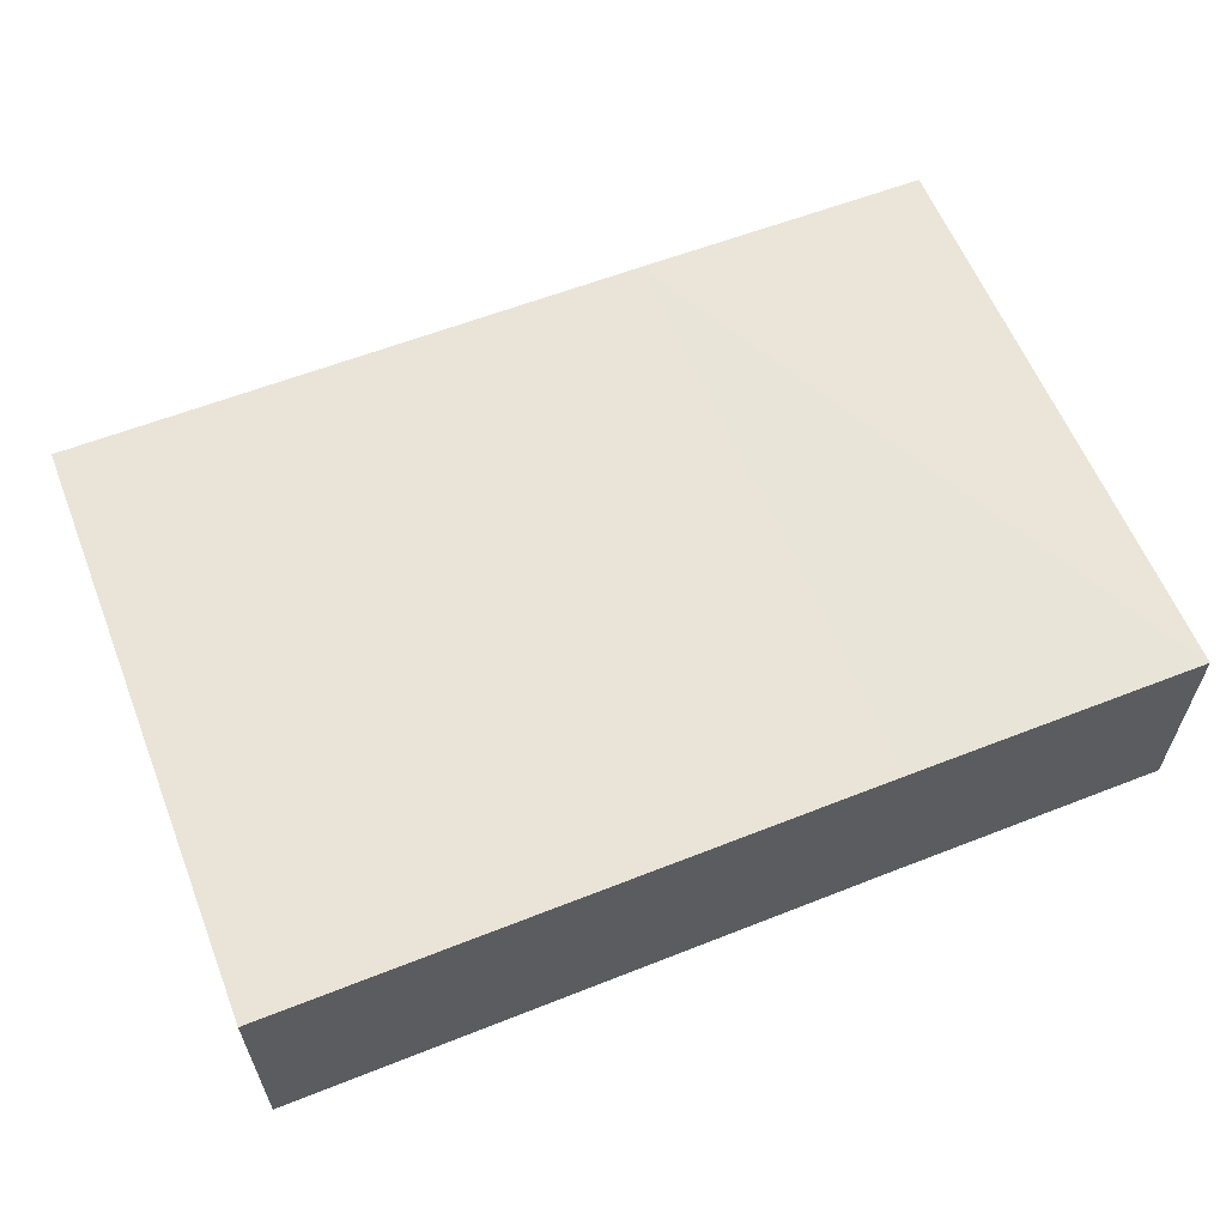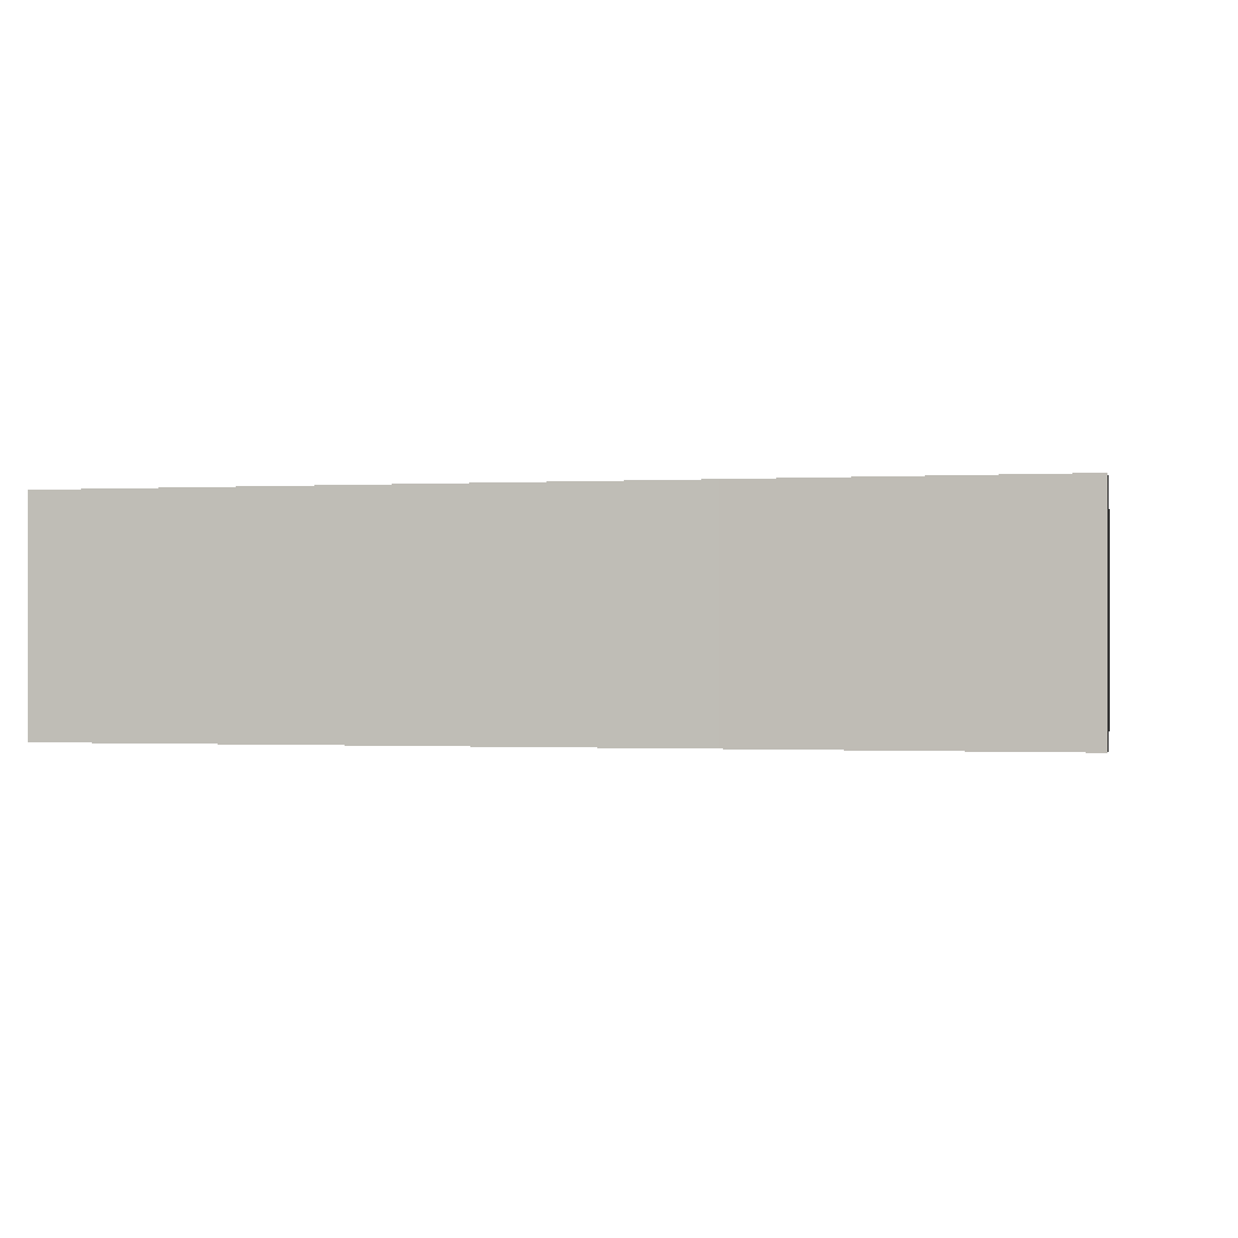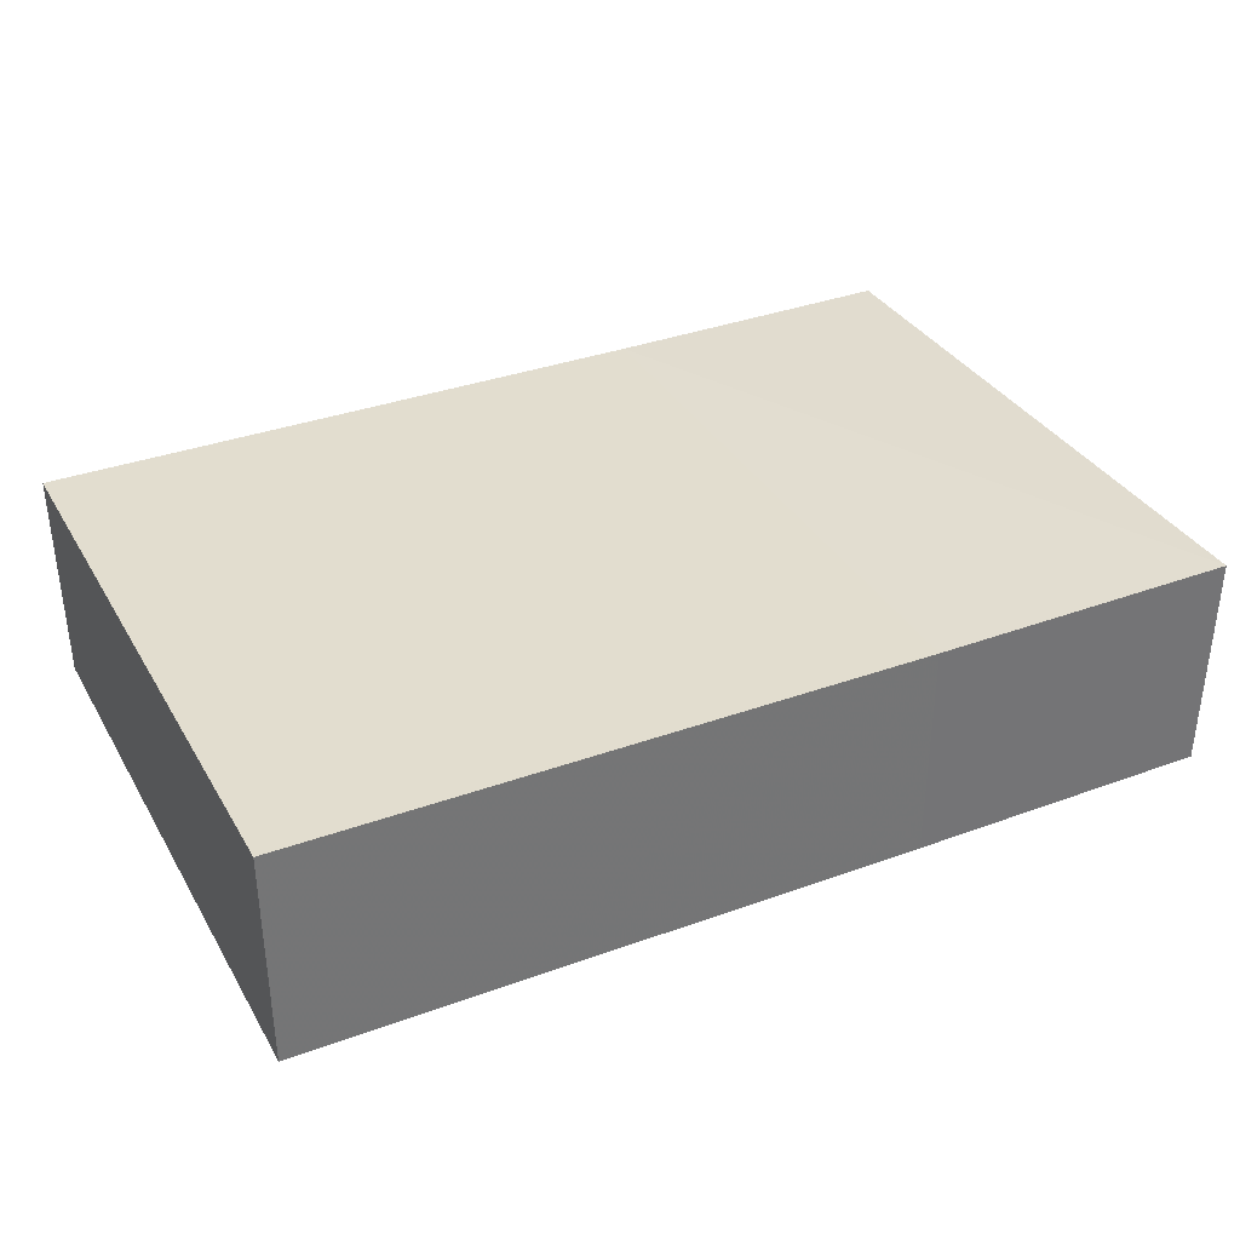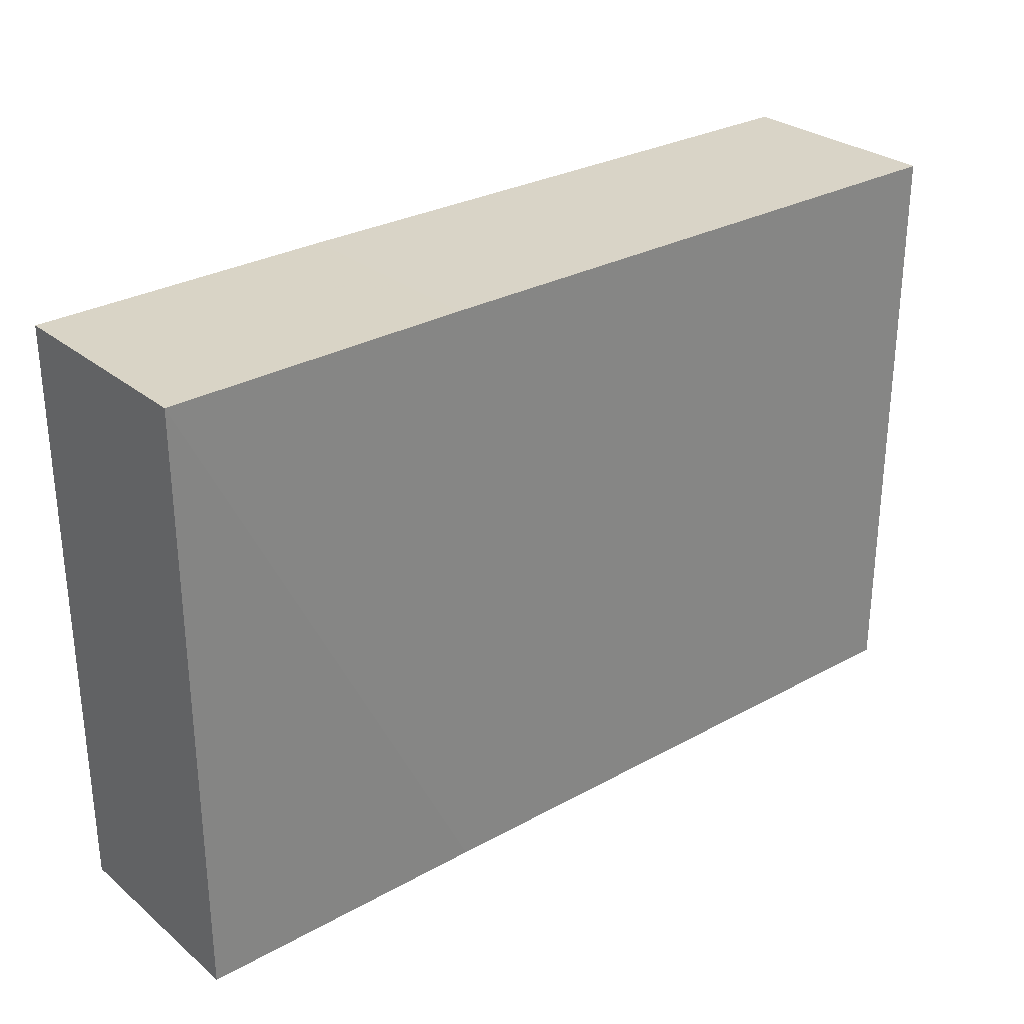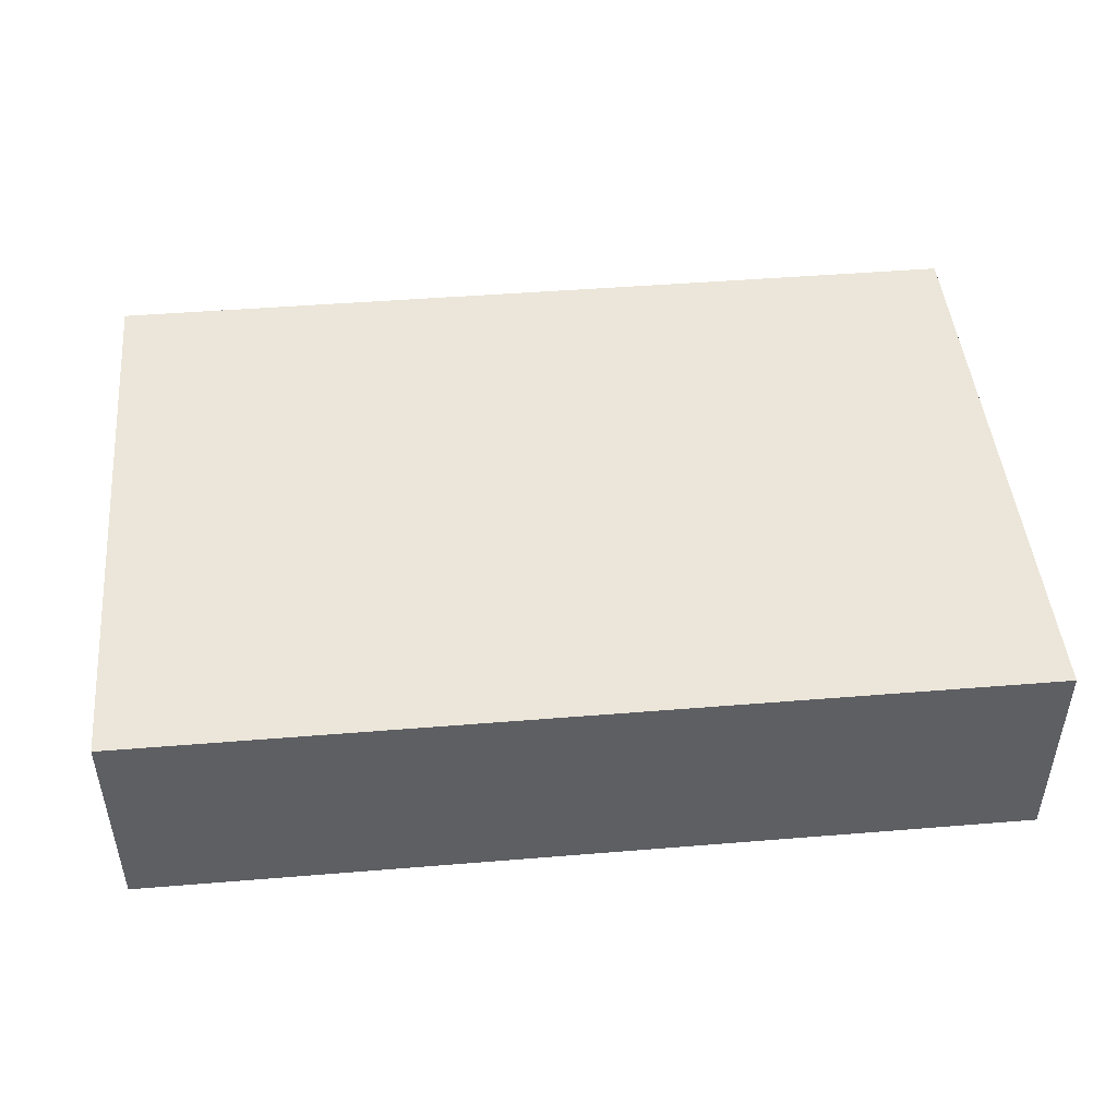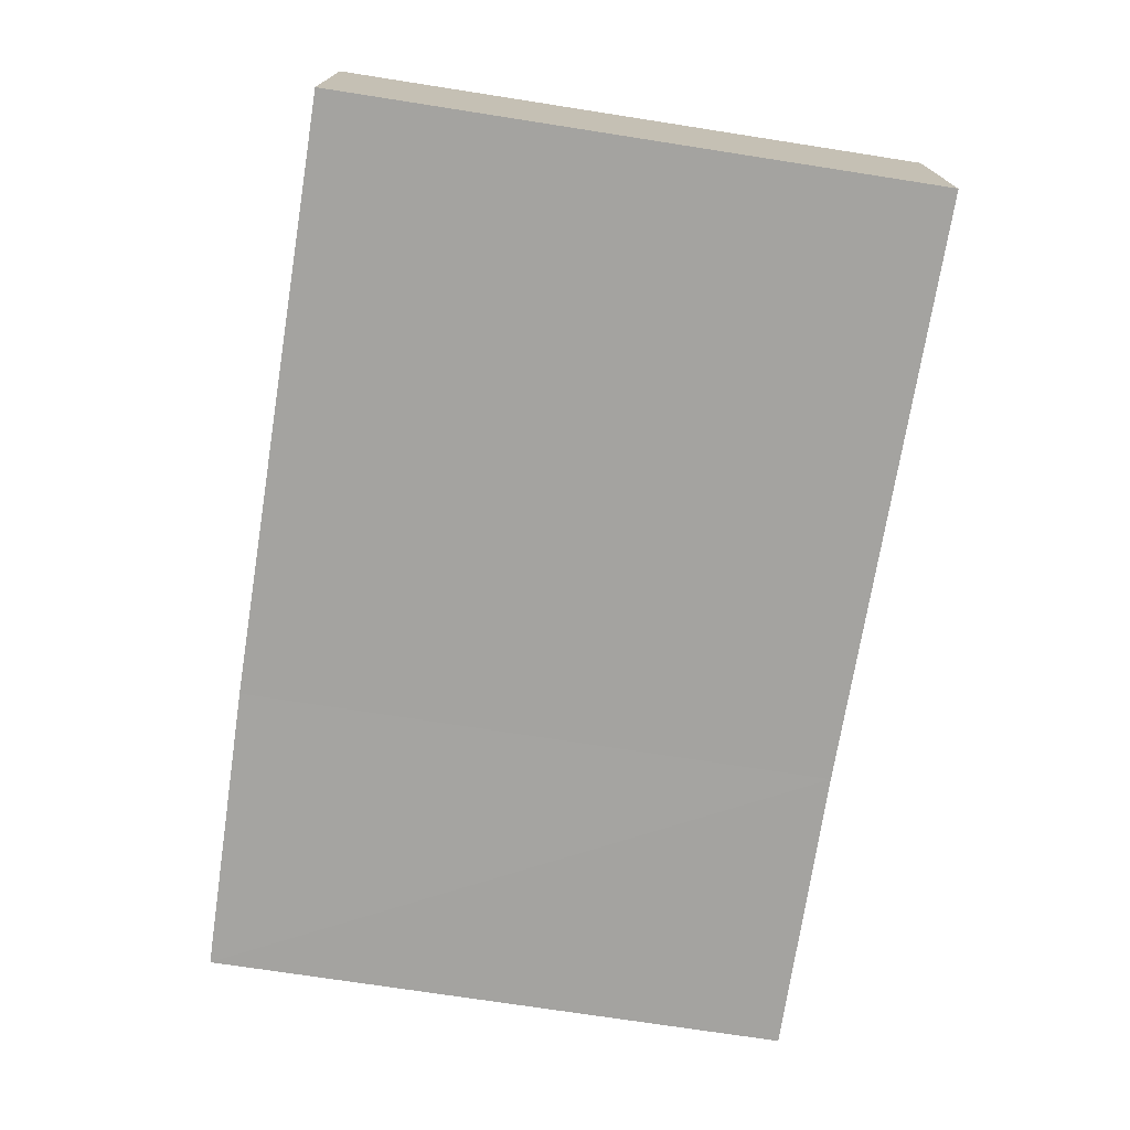
<metadata>
{"format":"obj","ext":"obj","renderer":"f3d","projection":"perspective","resolution":1024,"background":"white","views":[{"elev":60.5,"azim":-21.7,"up":"+Z"},{"elev":-0.7,"azim":12.1,"up":"+Z"},{"elev":34.8,"azim":-26.3,"up":"+Z"},{"elev":28.8,"azim":140.3,"up":"+Y"},{"elev":47.0,"azim":-5.3,"up":"+Z"},{"elev":-73.1,"azim":-98.8,"up":"+Z"}]}
</metadata>
<code>
o 3561
v 2212 1872 7.599
v 2212 1872 7.591
v 2212 1872 7.599
v 2212 1872 7.591
v 2212 1872 7.591
v 2212 1872 7.591
v 2212 1872 7.599
v 2212 1872 7.591
v 2212 1872 7.599
v 2212 1872 7.599
v 2212 1872 7.599
v 2212 1872 7.591
v 2212 1872 7.599
v 2212 1872 7.591
v 2212 1872 7.599
v 2212 1872 7.591
v 2212 1872 7.591
v 2212 1872 7.599
v 2212 1872 7.599
v 2212 1872 7.591
v 2212 1872 7.591
v 2212 1872 7.599
v 2212 1872 7.591
v 2212 1872 7.599
f 1 2 3
f 4 2 5
f 1 6 5
f 7 2 8
f 1 7 9
f 10 11 3
f 12 11 5
f 12 13 3
f 14 11 15
f 12 14 16
f 17 15 18
f 9 19 18
f 17 19 20
f 16 21 20
f 22 21 18
f 22 8 20
f 23 19 13
f 24 13 19
f 23 6 21
f 24 21 6

</code>
